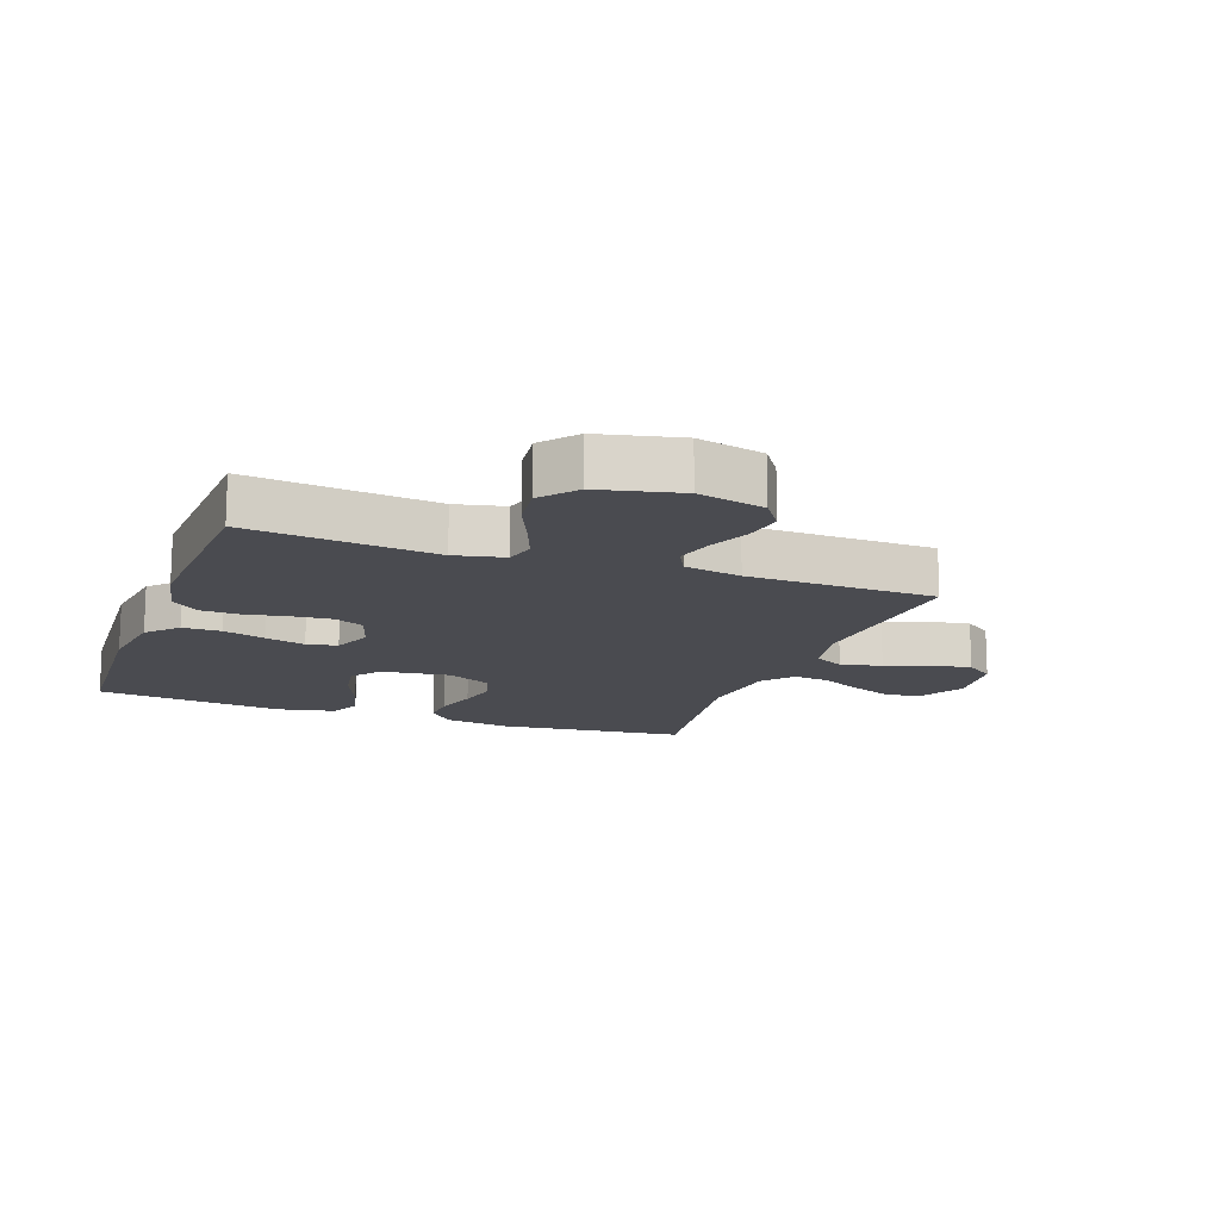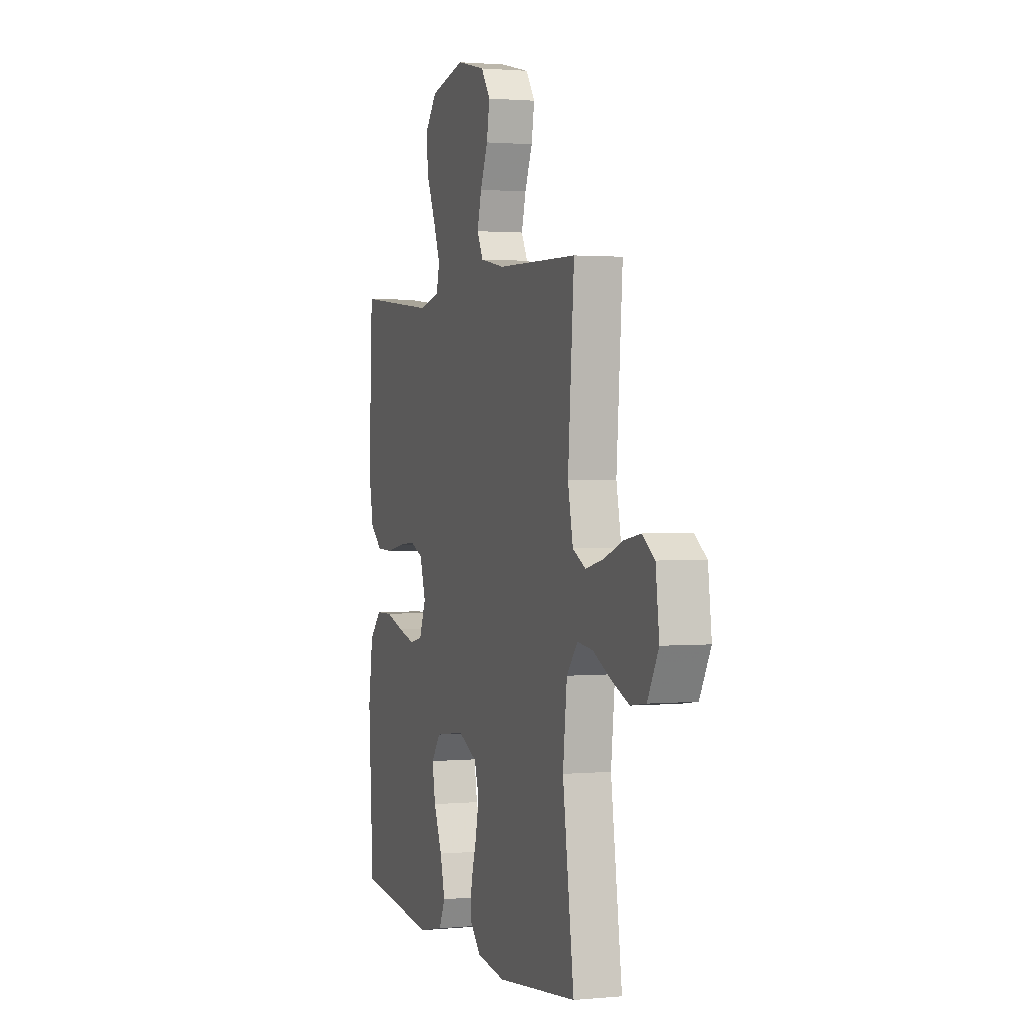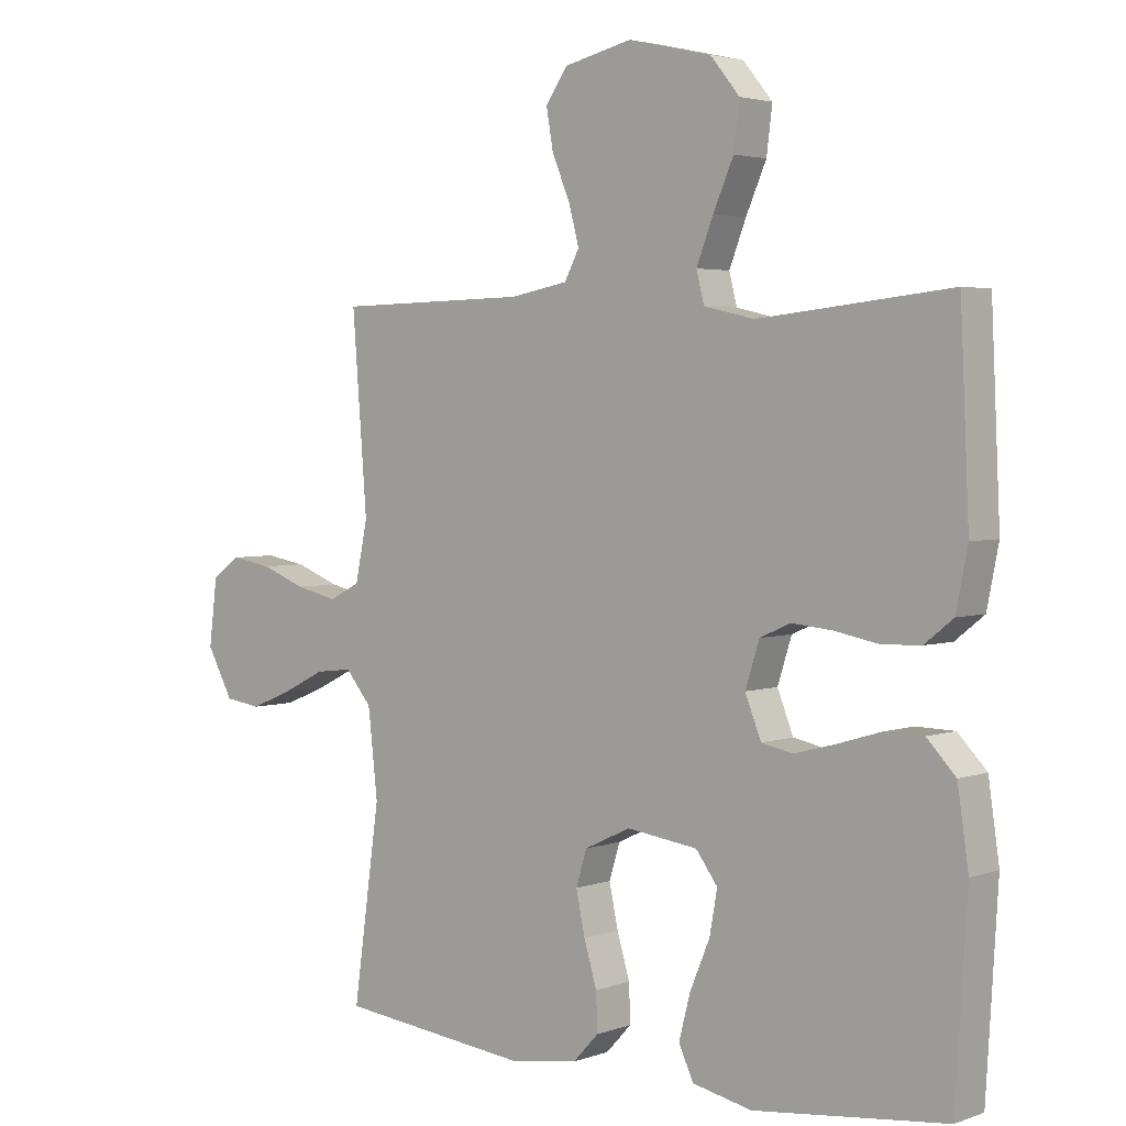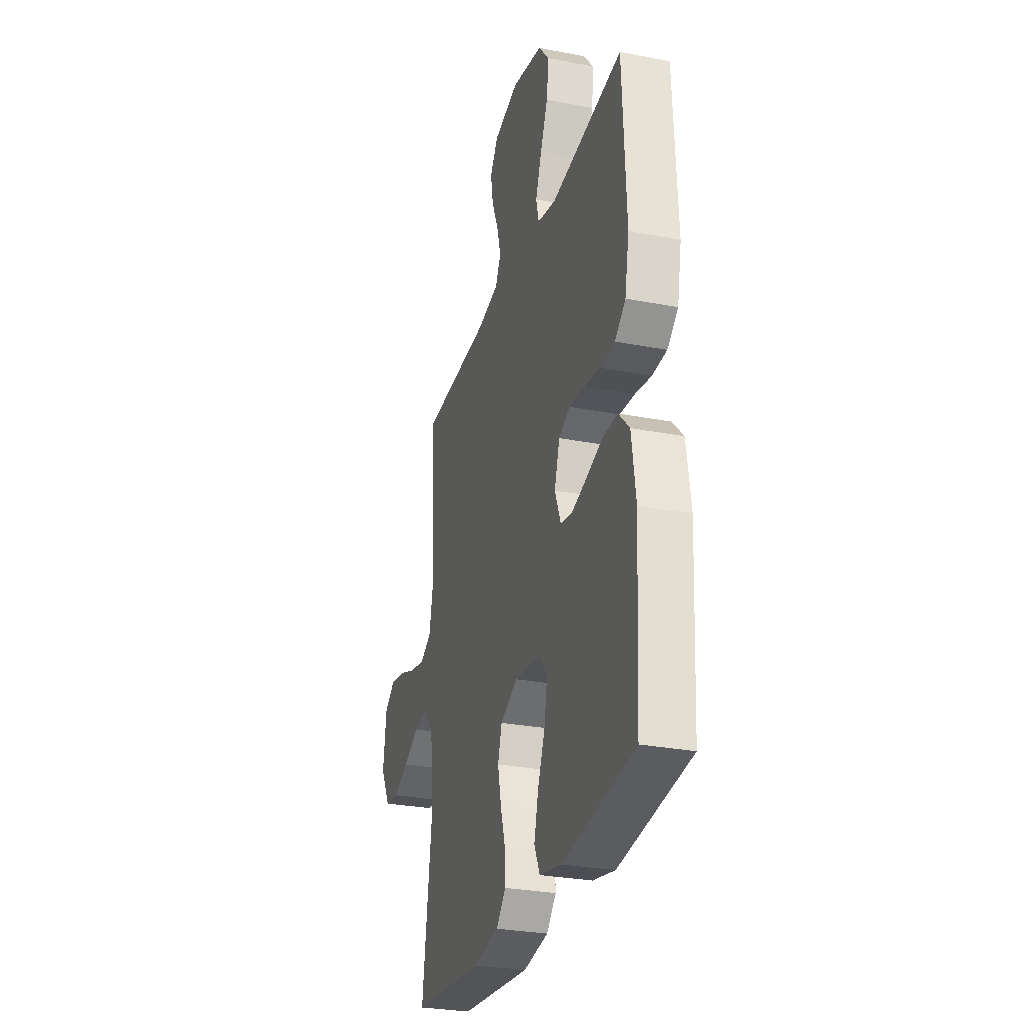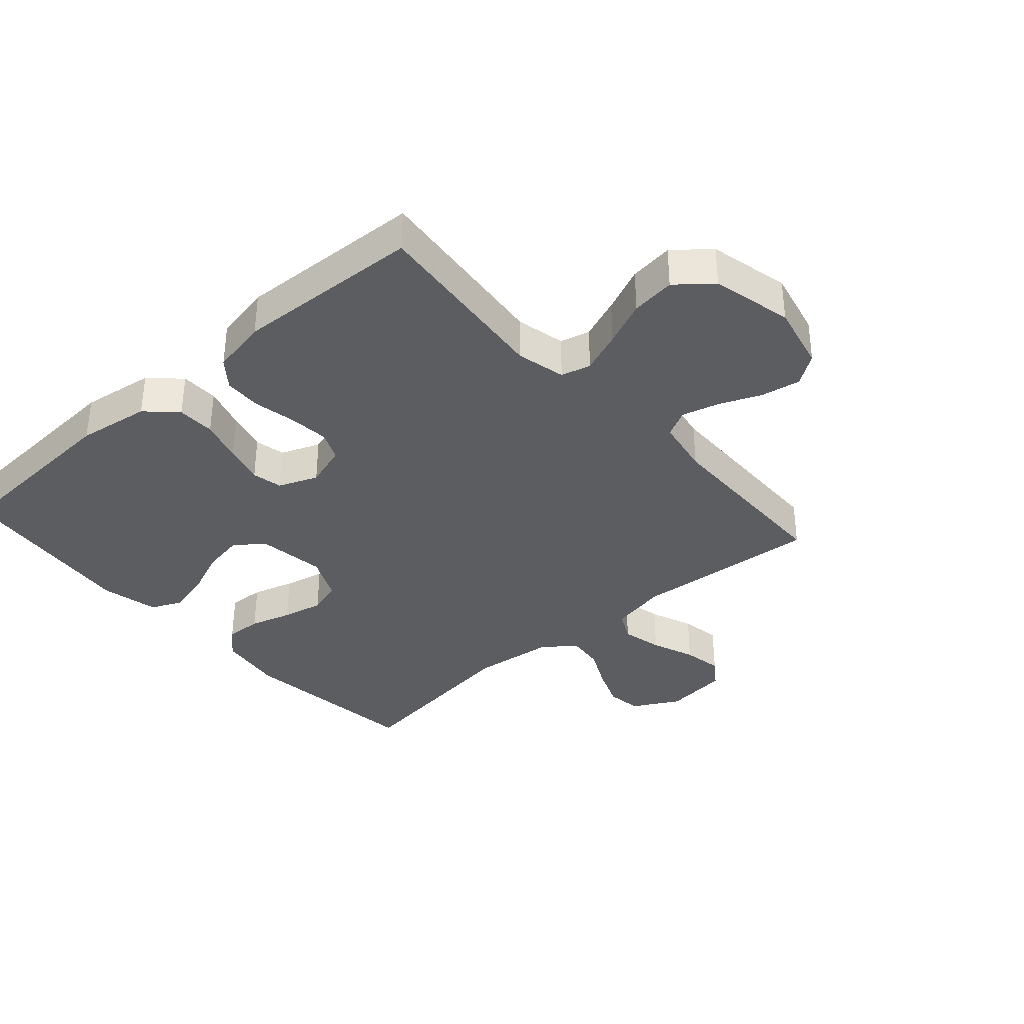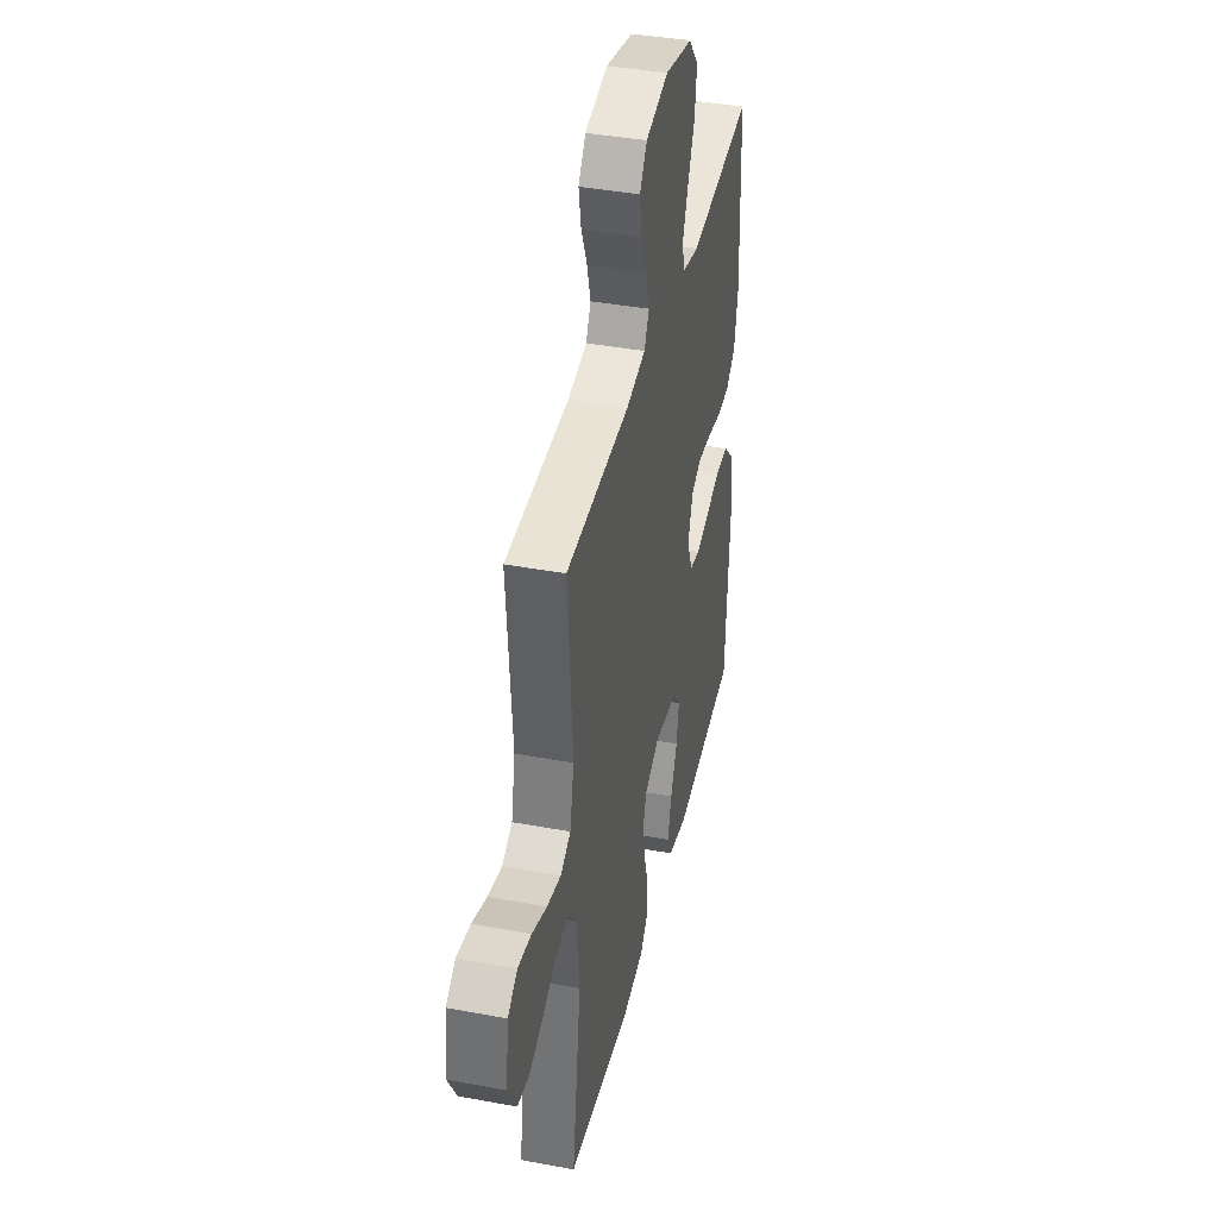
<metadata>
{"format":"obj","ext":"obj","renderer":"f3d","projection":"perspective","resolution":1024,"background":"white","views":[{"elev":-14.6,"azim":-20.1,"up":"+Y"},{"elev":1.4,"azim":71.1,"up":"+Z"},{"elev":3.3,"azim":-139.9,"up":"+Z"},{"elev":-29.0,"azim":-106.0,"up":"+Z"},{"elev":-35.6,"azim":-48.5,"up":"+Y"},{"elev":40.2,"azim":102.9,"up":"+Z"}]}
</metadata>
<code>
v 0.5 0.07 0.5
v 0.477 0.07 0.2
v 0.496 0.07 0.108
v 0.544 0.07 0.083
v 0.61 0.07 0.098
v 0.68 0.07 0.125
v 0.744 0.07 0.136
v 0.789 0.07 0.104
v 0.802 0.07 0
v 0.761 0.07 -0.075
v 0.704 0.07 -0.083
v 0.638 0.07 -0.056
v 0.572 0.07 -0.023
v 0.514 0.07 -0.016
v 0.473 0.07 -0.065
v 0.458 0.07 -0.2
v 0.5 0.07 -0.5
v 0.2 0.07 -0.533
v 0.093 0.07 -0.517
v 0.053 0.07 -0.474
v 0.055 0.07 -0.415
v 0.075 0.07 -0.348
v 0.089 0.07 -0.282
v 0.072 0.07 -0.227
v 0 0.07 -0.193
v -0.111 0.07 -0.208
v -0.145 0.07 -0.254
v -0.133 0.07 -0.321
v -0.102 0.07 -0.395
v -0.084 0.07 -0.464
v -0.107 0.07 -0.514
v -0.2 0.07 -0.534
v -0.5 0.07 -0.5
v -0.518 0.07 -0.2
v -0.501 0.07 -0.083
v -0.456 0.07 -0.036
v -0.395 0.07 -0.035
v -0.326 0.07 -0.056
v -0.262 0.07 -0.073
v -0.213 0.07 -0.063
v -0.188 0.07 0
v -0.21 0.07 0.069
v -0.258 0.07 0.09
v -0.322 0.07 0.084
v -0.39 0.07 0.071
v -0.451 0.07 0.073
v -0.496 0.07 0.109
v -0.514 0.07 0.2
v -0.5 0.07 0.5
v -0.2 0.07 0.468
v -0.121 0.07 0.486
v -0.109 0.07 0.534
v -0.135 0.07 0.601
v -0.167 0.07 0.674
v -0.176 0.07 0.745
v -0.13 0.07 0.801
v 0 0.07 0.831
v 0.107 0.07 0.806
v 0.141 0.07 0.757
v 0.13 0.07 0.694
v 0.102 0.07 0.627
v 0.086 0.07 0.567
v 0.109 0.07 0.523
v 0.2 0.07 0.506
v 0.5 0 0.5
v 0.477 0 0.2
v 0.496 0 0.108
v 0.544 0 0.083
v 0.61 0 0.098
v 0.68 0 0.125
v 0.744 0 0.136
v 0.789 0 0.104
v 0.802 0 0
v 0.761 0 -0.075
v 0.704 0 -0.083
v 0.638 0 -0.056
v 0.572 0 -0.023
v 0.514 0 -0.016
v 0.473 0 -0.065
v 0.458 0 -0.2
v 0.5 0 -0.5
v 0.2 0 -0.533
v 0.093 0 -0.517
v 0.053 0 -0.474
v 0.055 0 -0.415
v 0.075 0 -0.348
v 0.089 0 -0.282
v 0.072 0 -0.227
v 0 0 -0.193
v -0.111 0 -0.208
v -0.145 0 -0.254
v -0.133 0 -0.321
v -0.102 0 -0.395
v -0.084 0 -0.464
v -0.107 0 -0.514
v -0.2 0 -0.534
v -0.5 0 -0.5
v -0.518 0 -0.2
v -0.501 0 -0.083
v -0.456 0 -0.036
v -0.395 0 -0.035
v -0.326 0 -0.056
v -0.262 0 -0.073
v -0.213 0 -0.063
v -0.188 0 0
v -0.21 0 0.069
v -0.258 0 0.09
v -0.322 0 0.084
v -0.39 0 0.071
v -0.451 0 0.073
v -0.496 0 0.109
v -0.514 0 0.2
v -0.5 0 0.5
v -0.2 0 0.468
v -0.121 0 0.486
v -0.109 0 0.534
v -0.135 0 0.601
v -0.167 0 0.674
v -0.176 0 0.745
v -0.13 0 0.801
v 0 0 0.831
v 0.107 0 0.806
v 0.141 0 0.757
v 0.13 0 0.694
v 0.102 0 0.627
v 0.086 0 0.567
v 0.109 0 0.523
v 0.2 0 0.506
f 58 59 60 61
f 58 61 62
f 57 58 62
f 56 57 62
f 53 54 55 56
f 52 53 56 62
f 51 52 62 63
f 47 48 49 50
f 44 45 46 47
f 43 44 47 50
f 42 43 50 51
f 35 36 37 38
f 35 38 39
f 34 35 39
f 33 34 39 40
f 31 32 33 40
f 28 29 30 31
f 27 28 31 40
f 19 20 21 22
f 19 22 23
f 16 17 18 19
f 15 16 19 23
f 14 15 23 24
f 10 11 12 13
f 8 9 10 13
f 8 13 14
f 5 6 7 8
f 4 5 8 14
f 3 4 14 24
f 64 1 2
f 41 42 51 63
f 26 27 40 41
f 25 26 41 63
f 24 25 63 64
f 2 3 24 64
f 125 124 123 122
f 126 125 122
f 126 122 121
f 126 121 120
f 120 119 118 117
f 126 120 117 116
f 127 126 116 115
f 114 113 112 111
f 111 110 109 108
f 114 111 108 107
f 115 114 107 106
f 102 101 100 99
f 103 102 99
f 103 99 98
f 104 103 98 97
f 104 97 96 95
f 95 94 93 92
f 104 95 92 91
f 86 85 84 83
f 87 86 83
f 83 82 81 80
f 87 83 80 79
f 88 87 79 78
f 77 76 75 74
f 77 74 73 72
f 78 77 72
f 72 71 70 69
f 78 72 69 68
f 88 78 68 67
f 66 65 128
f 127 115 106 105
f 105 104 91 90
f 127 105 90 89
f 128 127 89 88
f 128 88 67 66
f 1 65 66 2
f 2 66 67 3
f 3 67 68 4
f 4 68 69 5
f 5 69 70 6
f 6 70 71 7
f 7 71 72 8
f 8 72 73 9
f 9 73 74 10
f 10 74 75 11
f 11 75 76 12
f 12 76 77 13
f 13 77 78 14
f 14 78 79 15
f 15 79 80 16
f 16 80 81 17
f 17 81 82 18
f 18 82 83 19
f 19 83 84 20
f 20 84 85 21
f 21 85 86 22
f 22 86 87 23
f 23 87 88 24
f 24 88 89 25
f 25 89 90 26
f 26 90 91 27
f 27 91 92 28
f 28 92 93 29
f 29 93 94 30
f 30 94 95 31
f 31 95 96 32
f 32 96 97 33
f 33 97 98 34
f 34 98 99 35
f 35 99 100 36
f 36 100 101 37
f 37 101 102 38
f 38 102 103 39
f 39 103 104 40
f 40 104 105 41
f 41 105 106 42
f 42 106 107 43
f 43 107 108 44
f 44 108 109 45
f 45 109 110 46
f 46 110 111 47
f 47 111 112 48
f 48 112 113 49
f 49 113 114 50
f 50 114 115 51
f 51 115 116 52
f 52 116 117 53
f 53 117 118 54
f 54 118 119 55
f 55 119 120 56
f 56 120 121 57
f 57 121 122 58
f 58 122 123 59
f 59 123 124 60
f 60 124 125 61
f 61 125 126 62
f 62 126 127 63
f 63 127 128 64
f 64 128 65 1

</code>
